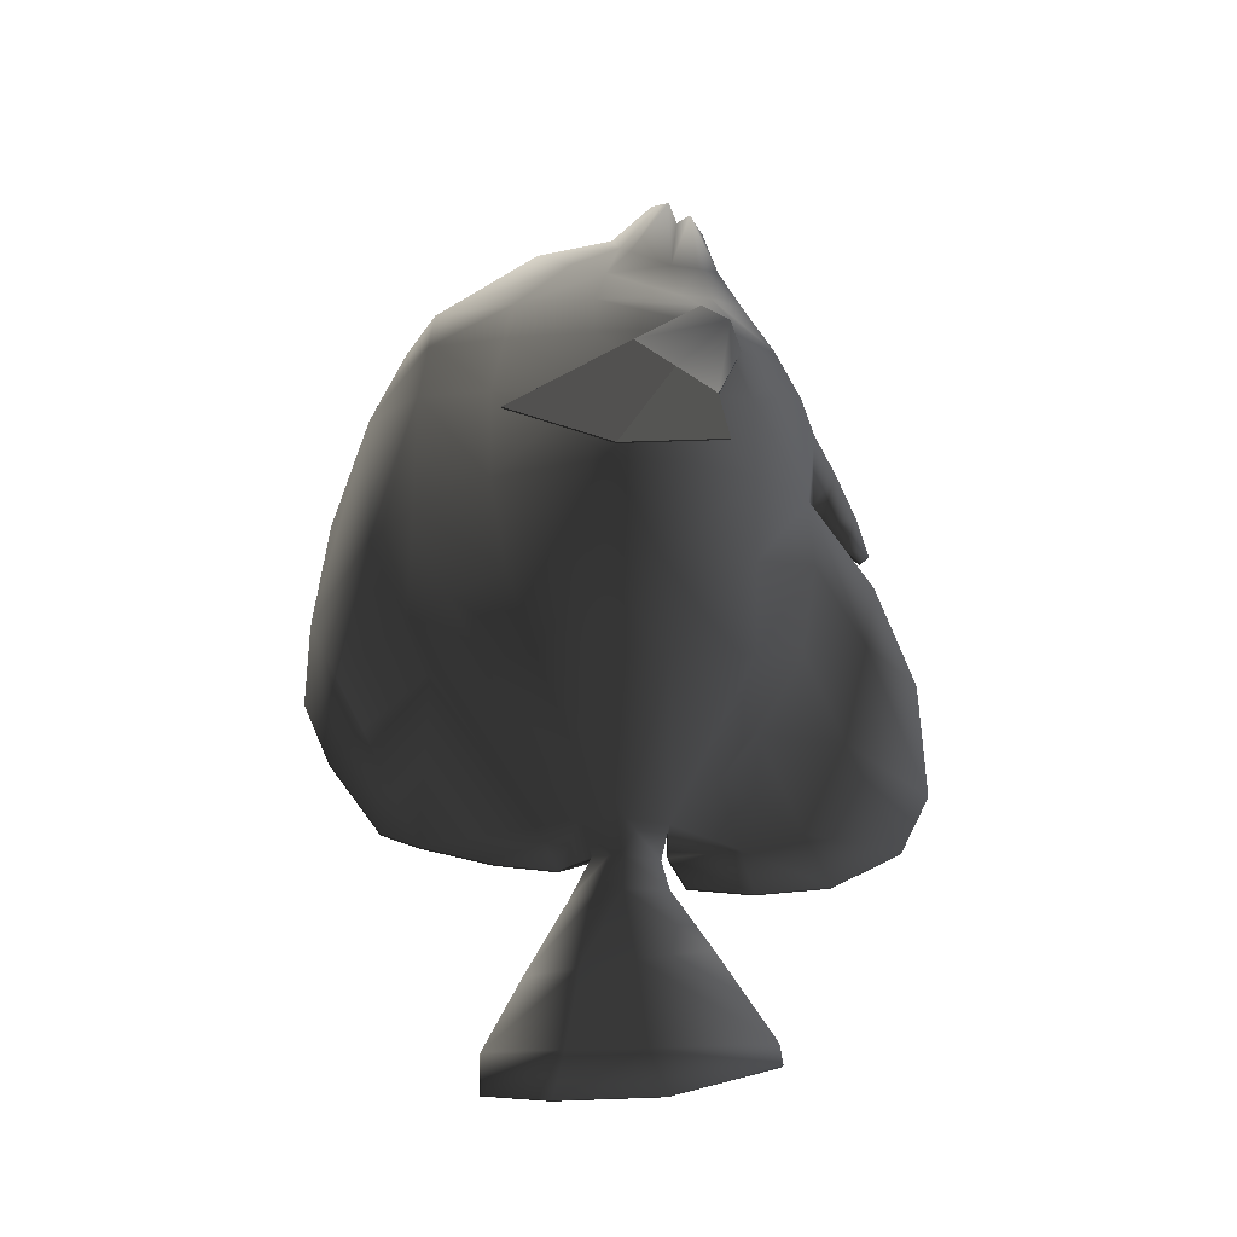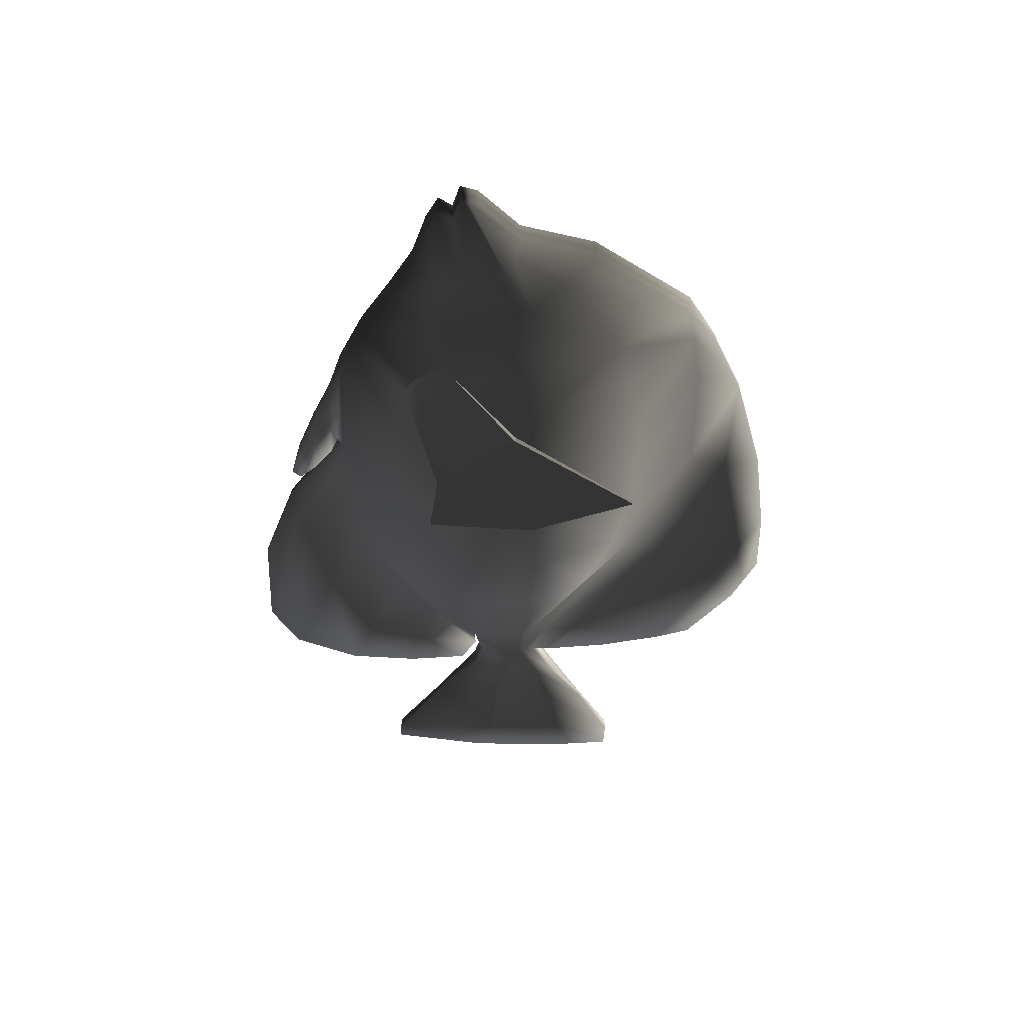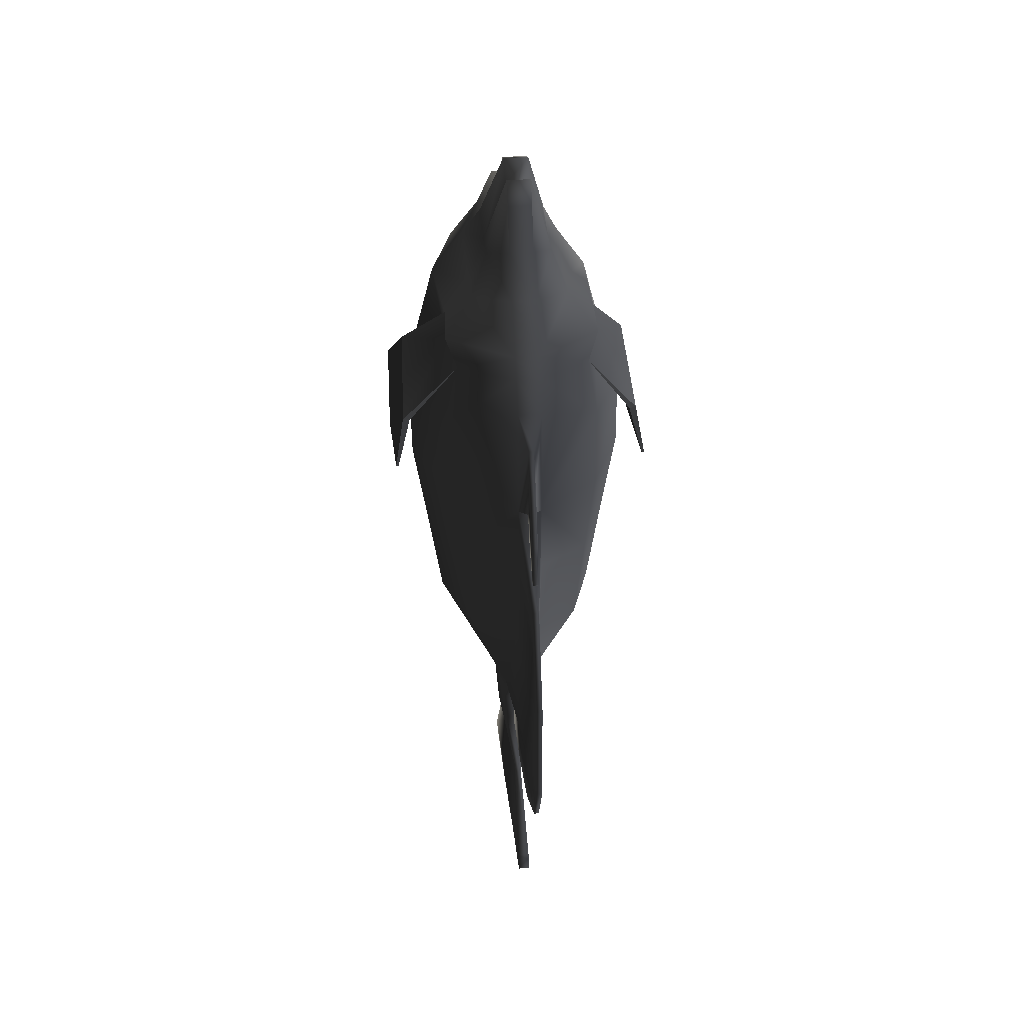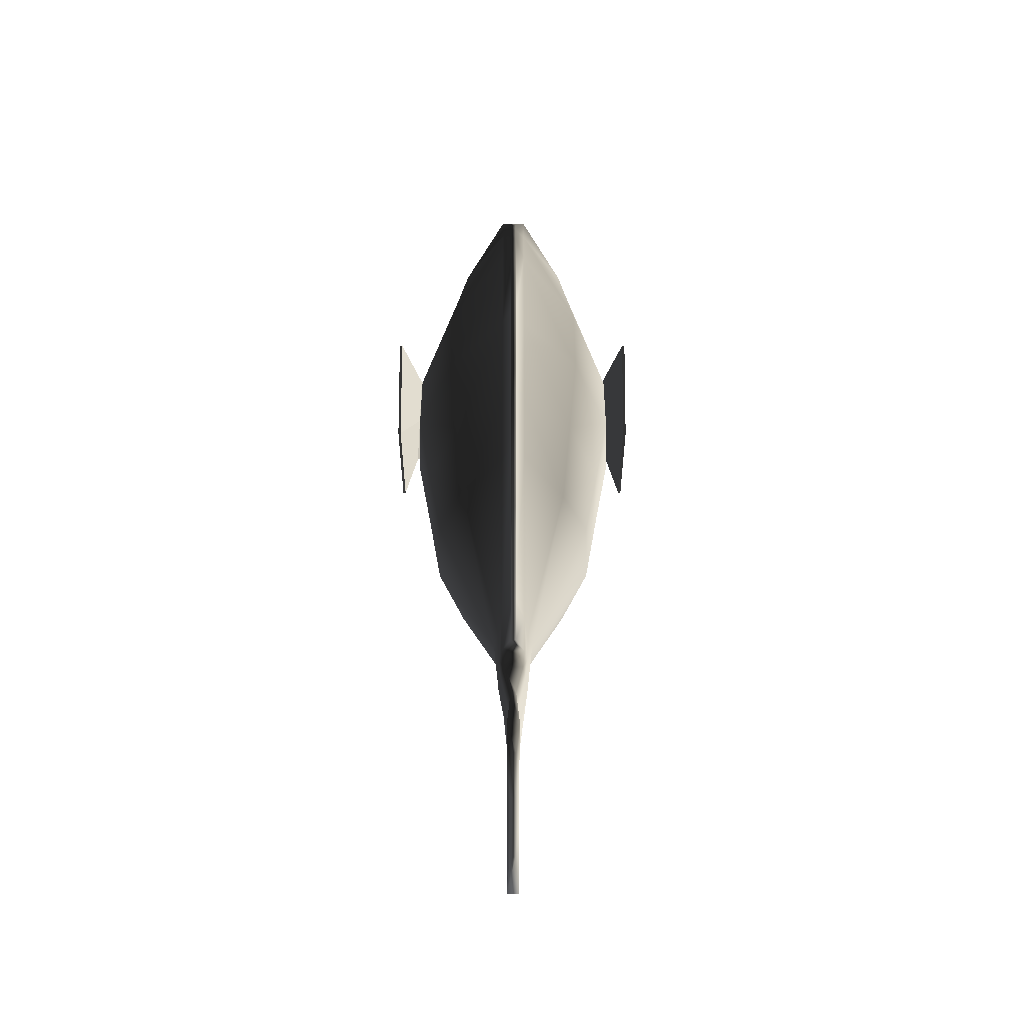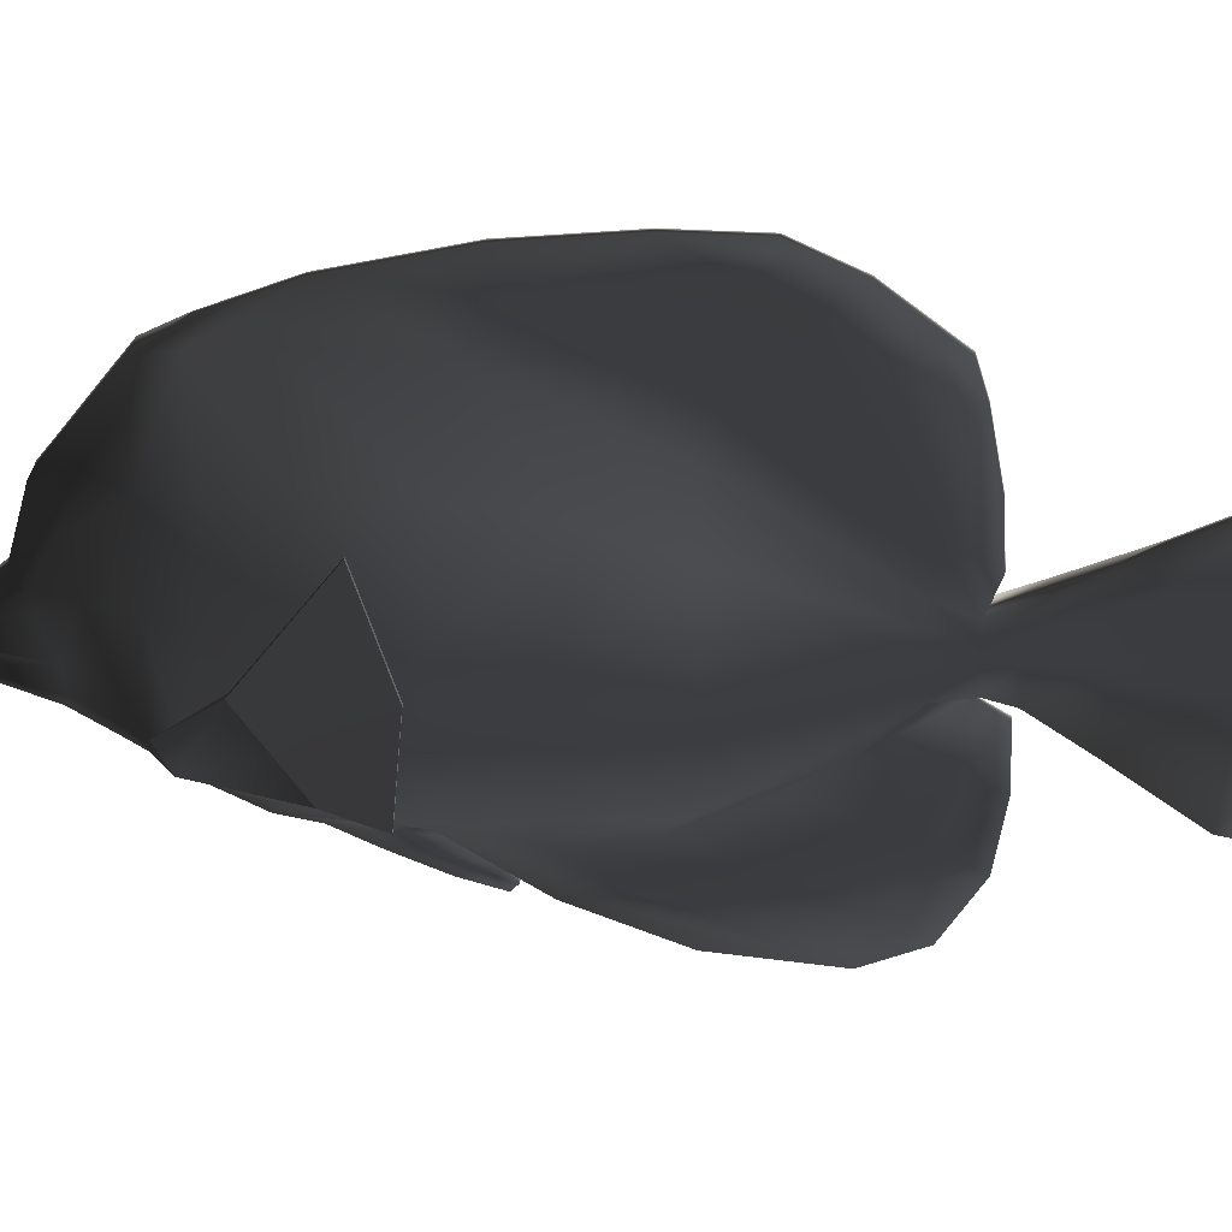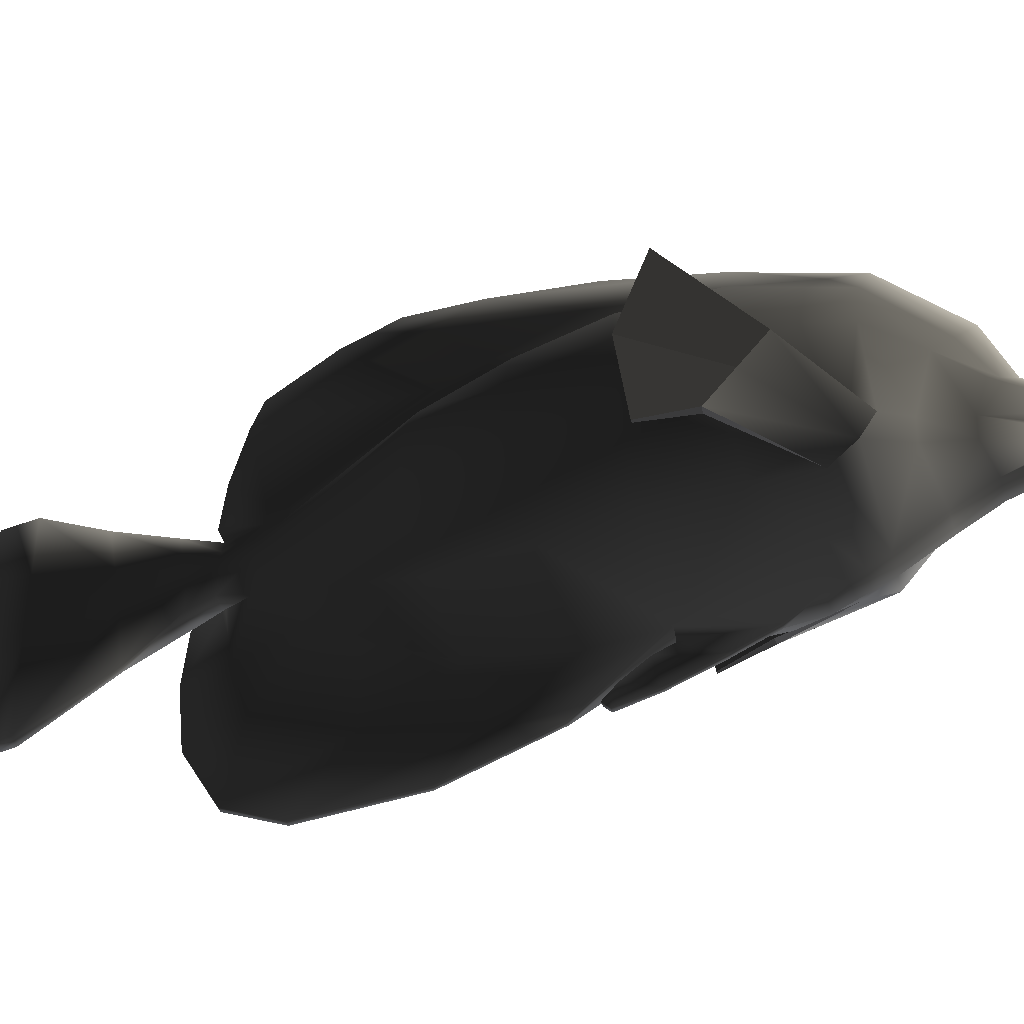
<metadata>
{"format":"obj","ext":"obj","renderer":"f3d","projection":"perspective","resolution":1024,"background":"white","views":[{"elev":-22.4,"azim":-96.5,"up":"+Z"},{"elev":47.6,"azim":88.4,"up":"+Z"},{"elev":34.2,"azim":-6.1,"up":"+Z"},{"elev":-46.7,"azim":179.9,"up":"+Z"},{"elev":35.8,"azim":96.8,"up":"+Y"},{"elev":-49.4,"azim":-73.6,"up":"+Y"}]}
</metadata>
<code>
v 56.89 -20.05 103.2
v 37.75 -45.16 138
v 33.37 -55.91 128.5
v 58.27 -39.8 89.35
v 38.76 -49.94 142.2
v 60.35 -20.05 103.6
v 61.73 -39.8 89.8
v 55.51 -0.2989 117
v 58.97 -0.2988 117.5
v 38.05 -35.82 149.9
v 65.77 8.455 58.97
v 67.1 8.455 58.97
v 64.81 61.22 75.11
v 63.48 61.22 75.11
v 66.35 -44.31 64.25
v 65.02 -44.31 64.25
v -56.89 -20.05 103.2
v -58.27 -39.8 89.35
v -33.79 -55.87 128.5
v -38.32 -45.16 138
v -61.73 -39.8 89.8
v -60.35 -20.05 103.6
v -39.33 -49.94 142.2
v -55.51 -0.2989 117
v -38.34 -35.82 149.9
v -58.97 -0.2989 117.5
v -65.77 8.455 58.97
v -63.48 61.22 75.11
v -64.81 61.22 75.11
v -67.1 8.455 58.97
v -65.02 -44.31 64.25
v -66.35 -44.31 64.25
v 5.446 -63.83 -57.94
v 5.446 -86.91 -16.45
v 27.96 -60.68 -26.68
v 5.446 -45.74 -81.12
v 5.446 -93.92 29.51
v 32.94 -60.69 17.17
v 37.91 -60.69 58.83
v 5.446 -92.05 62.99
v 5.446 -90.01 119
v 37.91 -59.64 99.96
v 5.446 -77.33 144.7
v 5.446 -62.1 167.7
v 24.05 -42.75 161.8
v 40.67 -18.53 -33.01
v 5.446 -22.54 -102.7
v 47.88 -18.53 13.32
v 55.09 -18.53 57.44
v 55.09 -17.51 94.82
v 24.05 -27.83 162.7
v 39.72 16.69 -31.63
v 9.603 -1.851 -101.8
v 46.76 18.09 10.01
v 53.8 19.49 54.99
v 53.8 17.35 94.8
v 24.05 9.007 172.5
v 40.09 15.62 148.2
v 7.525 8.421 -101.7
v 26.68 40.69 -31.09
v 30.74 55.92 9.114
v 34.8 64.68 98.11
v 34.8 64.16 53.03
v 14.75 25.34 182
v 26.89 54.24 150.4
v -6.588 -63.83 -57.94
v -6.588 -45.74 -81.12
v -29.06 -60.65 -26.68
v -6.588 -86.91 -16.45
v -34.04 -60.65 17.17
v -6.588 -93.92 29.51
v -6.588 -90.01 119
v -6.588 -92.05 62.99
v -39.02 -60.64 58.83
v -39.03 -59.6 99.96
v -6.588 -62.1 167.7
v -6.588 -77.33 144.7
v -25.19 -42.75 161.8
v -6.588 -22.54 -102.7
v -41.82 -18.53 -33.01
v -49.03 -18.53 13.31
v -56.23 -18.53 57.44
v -56.22 -17.52 94.81
v -25.19 -27.83 162.7
v -10.75 -1.851 -101.8
v -40.87 16.69 -31.63
v -47.91 18.08 10.01
v -54.94 19.48 54.99
v -54.94 17.34 94.8
v -41.23 15.61 148.2
v -25.19 9.007 172.5
v -8.667 8.421 -101.7
v -27.82 40.68 -31.09
v -31.88 55.92 9.114
v -35.95 64.16 53.03
v -35.95 64.68 98.11
v -28.03 54.24 150.4
v -15.89 25.34 182
v 0.7422 -97.6 -128.4
v -1.885 -97.6 -128.4
v -1.885 -130.7 -111
v 0.7422 -130.7 -111
v 0.7422 -144.6 -83.84
v -1.885 -144.6 -83.84
v 0.7422 -121.5 37.24
v 0.7422 -117.3 33.73
v -1.885 -117.3 33.73
v -1.885 -121.5 37.24
v 5.446 -42.06 209.7
v -6.588 -42.06 209.7
v -6.588 -35.79 220.8
v 5.446 -35.79 220.8
v -6.588 -29.03 215.7
v 5.446 -29.03 215.7
v -6.588 -25.01 227.5
v 5.446 -25.01 227.5
v 5.446 -20.7 226
v -6.588 -20.7 226
v 5.446 4.289 202.6
v 5.446 -16.38 224.6
v -6.588 -16.38 224.6
v -6.588 4.289 202.6
v 0.7422 111.3 119
v 0.7422 104.7 133.8
v -1.885 104.7 133.8
v -1.885 111.3 119
v 0.7421 138.3 -63.63
v 0.7421 144.6 -49.45
v -1.885 144.6 -49.45
v -1.885 138.3 -63.63
v 0.7421 132 -77.81
v -1.885 132 -77.81
v -1.885 107.6 -110.2
v 0.7421 107.6 -110.2
v 0.6691 29.17 -227.5
v 0.6691 60.18 -225.9
v -1.812 60.18 -225.9
v -1.812 29.17 -227.5
v 0.6691 -21.59 -224.6
v -1.812 -21.59 -224.6
v -3.546 -72.57 -210.1
v 2.404 -72.57 -210.1
v 0.7422 -30.87 -131
v -1.885 -30.87 -131
v -1.885 -61.84 -132.7
v 0.7422 -61.84 -132.7
v 15.8 -37.99 183.3
v 5.446 -49.66 188
v 15.8 -24.54 184.3
v 15.8 -3.739 190.9
v 10.62 0.6647 195.5
v -6.588 -49.66 188
v -16.95 -37.99 183.3
v -16.95 -24.54 184.3
v -16.95 -3.739 190.9
v -11.77 0.6647 195.5
v 5.446 41.68 191.4
v -6.588 41.68 191.4
v 5.446 91.52 153.8
v -6.588 91.52 153.8
v 5.446 -82.34 134.5
v 45.51 16.3 127.1
v 5.446 98.35 108.9
v 30.02 58.36 129.7
v 5.446 94.22 136.1
v -6.588 -82.34 134.5
v -46.65 16.29 127.1
v -31.16 58.36 129.7
v 0.7421 143.8 -11.55
v 0.7421 136.7 39.92
v -1.885 136.7 39.92
v -1.885 143.8 -11.55
v 8.21 -1.583 -119
v 5.446 -18.6 -119.9
v -6.588 -18.6 -119.9
v -9.352 -1.583 -119
v -7.97 5.534 -118.9
v -1.885 90.24 -115.7
v -1.885 56.09 -122.7
v 0.7421 56.09 -122.7
v 0.7421 90.24 -115.7
v 5.446 18.69 -101.7
v 5.446 12.65 -118.8
v 6.828 5.534 -118.9
v 6.979 -1.243 -133.9
v 4.446 -22.62 -133
v -5.588 -22.62 -133
v -8.122 -1.243 -133.9
v -6.855 10.88 -136.6
v -6.588 12.65 -118.8
v -5.588 23 -139.3
v 4.446 23 -139.3
v 5.713 10.88 -136.6
v 0.7995 -7.641 -164
v 0.7995 -42.82 -159.1
v -1.942 -42.82 -159.1
v -1.942 -7.641 -164
v -1.942 17.5 -168.8
v -1.942 42.64 -173.5
v 0.7995 42.64 -173.5
v 0.7995 17.5 -168.8
v 2.404 -12.76 -204.1
v 2.404 -70.96 -200.6
v -3.546 -70.96 -200.6
v -3.546 -12.76 -204.1
v -3.546 23.9 -205.8
v -3.546 60.56 -207.5
v 2.404 60.56 -207.5
v 2.404 23.9 -205.8
v 5.446 65.01 -25.84
v 5.446 80.09 4.911
v 5.446 98.66 48.24
v -6.588 18.69 -101.7
v -6.588 65.01 -25.84
v -6.588 80.09 4.911
v -6.588 98.66 48.24
v -6.588 98.35 108.9
v -6.588 94.22 136.1
v 0.7422 87.73 -32.42
v 0.7422 37.53 -104.6
v 0.7422 27.55 -124.8
v -1.885 27.55 -124.8
v -1.885 37.53 -104.6
v -1.885 87.73 -32.42
v -1.885 99.8 -8.148
v -1.885 118.5 33.83
v -1.885 121.3 96.36
v 0.7422 121.3 96.36
v 0.7422 118.5 33.83
v 0.7422 99.8 -8.148
v 0.7421 130.7 -36.18
v 0.7421 117.6 -60.81
v -1.885 117.6 -60.81
v -1.885 130.7 -36.18
v 0.7422 -141.9 -28.95
v -1.885 -141.9 -28.95
v 0.7422 -55.58 -112.3
v 0.7422 -85.4 -103.5
v 0.7422 -106.3 -58.57
v 0.7422 -118.6 -9.434
v 0.7422 -123.4 20.83
v -1.885 -123.4 20.83
v -1.885 -118.6 -9.434
v -1.885 -106.3 -58.57
v -1.885 -85.4 -103.5
v -1.885 -55.58 -112.3
v -1.885 -22.5 -117.2
v 0.7422 -22.5 -117.2
v -1.885 -96.91 101.7
v -1.885 -95.12 62.69
v 0.7422 -95.12 62.69
v 0.7422 -96.91 101.7
v -1.885 -106.6 80.94
v -1.885 -99.26 53.27
v 0.7422 -99.26 53.27
v 0.7422 -106.6 80.94
v -1.885 -116.4 56.53
v -1.885 -109.1 40.79
v 0.7422 -109.1 40.79
v 0.7422 -116.4 56.53
g TropicalFish01
f 4 3 2 1
f 7 6 5 3
f 7 3 4
f 10 9 8
f 14 13 12 11
f 14 11 1 8
f 16 15 7 4
f 7 15 12 6
f 13 14 8 9
f 1 2 10 8
f 5 6 9 10
f 11 12 15 16
f 11 16 4 1
f 6 12 13 9
f 20 19 18 17
f 23 22 21 19
f 19 21 18
f 26 25 24
f 30 29 28 27
f 17 27 28 24
f 21 32 31 18
f 30 32 21 22
f 24 28 29 26
f 25 20 17 24
f 26 22 23 25
f 32 30 27 31
f 18 31 27 17
f 29 30 22 26
f 36 35 34 33
f 35 38 37 34
f 42 41 40 39
f 45 44 43 5
f 47 46 35 36
f 46 48 38 35
f 50 42 39 49
f 10 51 45 5
f 53 52 46 47
f 54 48 46 52
f 56 50 49 55
f 58 57 51 10
f 60 52 53 59
f 60 61 54 52
f 63 62 56 55
f 65 64 57 58
f 69 68 67 66
f 71 70 68 69
f 75 74 73 72
f 78 23 77 76
f 68 80 79 67
f 70 81 80 68
f 83 82 74 75
f 78 84 25 23
f 80 86 85 79
f 87 86 80 81
f 89 88 82 83
f 84 91 90 25
f 93 92 85 86
f 87 94 93 86
f 89 96 95 88
f 91 98 97 90
f 102 101 100 99
f 104 101 102 103
f 108 107 106 105
f 76 77 43 44
f 112 111 110 109
f 114 113 111 112
f 116 115 113 114
f 118 115 116 117
f 122 121 120 119
f 126 125 124 123
f 130 129 128 127
f 134 133 132 131
f 138 137 136 135
f 142 141 140 139
f 146 145 144 143
f 99 100 145 146
f 112 109 148 147
f 112 147 149 114
f 116 114 149 150
f 117 151 119 120
f 111 153 152 110
f 111 113 154 153
f 115 155 154 113
f 118 156 155 115
f 110 152 148 109
f 158 122 119 157
f 147 148 44 45
f 147 45 51 149
f 149 51 57 150
f 151 64 157 119
f 153 78 76 152
f 153 154 84 78
f 154 155 91 84
f 156 98 91 155
f 152 76 44 148
f 160 158 157 159
f 161 41 42 3
f 2 3 42 50
f 162 2 50 56
f 165 164 62 163
f 166 19 75 72
f 20 83 75 19
f 167 89 83 20
f 168 96 89 167
f 166 72 41 161
f 172 171 170 169
f 47 174 173 53
f 79 175 174 47
f 85 176 175 79
f 92 177 176 85
f 181 180 179 178
f 184 183 182 59
f 174 186 185 173
f 175 187 186 174
f 176 188 187 175
f 189 188 176 177
f 183 192 191 190
f 184 193 192 183
f 186 195 194 185
f 187 196 195 186
f 188 197 196 187
f 198 197 188 189
f 192 200 199 191
f 193 201 200 192
f 195 203 202 194
f 196 204 203 195
f 197 205 204 196
f 206 205 197 198
f 200 208 207 199
f 201 209 208 200
f 203 142 139 202
f 204 141 142 203
f 205 140 141 204
f 138 140 205 206
f 208 136 137 207
f 209 135 136 208
f 210 60 59 182
f 211 61 60 210
f 163 62 63 212
f 159 157 64 65
f 214 213 92 93
f 216 215 94 95
f 217 216 95 96
f 160 97 98 158
f 121 118 117 120
f 140 138 135 139
f 150 151 117 116
f 122 156 118 121
f 57 64 151 150
f 158 98 156 122
f 162 164 65 58
f 218 168 97 160
f 213 190 177 92
f 173 184 59 53
f 191 189 177 190
f 173 185 193 184
f 199 198 189 191
f 185 194 201 193
f 207 206 198 199
f 194 202 209 201
f 137 138 206 207
f 202 139 135 209
f 182 220 219 210
f 183 221 220 182
f 190 222 221 183
f 213 223 222 190
f 214 224 223 213
f 225 224 214 215
f 217 227 226 216
f 218 126 227 217
f 159 124 125 160
f 123 124 159 165
f 212 229 228 163
f 230 229 212 211
f 228 170 171 227
f 229 169 170 228
f 231 169 229 230
f 220 181 232 219
f 221 180 181 220
f 222 179 180 221
f 223 178 179 222
f 224 233 178 223
f 225 234 233 224
f 227 171 172 226
f 169 128 129 172
f 127 128 169 231
f 181 134 131 232
f 178 133 134 181
f 233 132 133 178
f 234 130 132 233
f 40 37 38 39
f 39 38 48 49
f 55 49 48 54
f 55 54 61 63
f 73 74 70 71
f 74 82 81 70
f 88 87 81 82
f 88 95 94 87
f 236 104 103 235
f 132 130 127 131
f 212 63 61 211
f 93 94 215 214
f 216 226 225 215
f 210 219 230 211
f 232 231 230 219
f 226 172 234 225
f 131 127 231 232
f 172 129 130 234
f 33 238 237 36
f 34 239 238 33
f 37 240 239 34
f 40 241 240 37
f 73 242 241 40
f 73 71 243 242
f 69 244 243 71
f 66 245 244 69
f 67 246 245 66
f 79 247 246 67
f 47 248 247 79
f 36 237 248 47
f 238 99 146 237
f 239 102 99 238
f 240 103 102 239
f 241 235 103 240
f 242 236 235 241
f 243 104 236 242
f 244 101 104 243
f 245 100 101 244
f 246 145 100 245
f 247 144 145 246
f 248 143 144 247
f 237 146 143 248
f 73 250 249 72
f 40 251 250 73
f 41 252 251 40
f 72 249 252 41
f 250 254 253 249
f 251 255 254 250
f 252 256 255 251
f 249 253 256 252
f 254 258 257 253
f 255 259 258 254
f 256 260 259 255
f 253 257 260 256
f 258 107 108 257
f 259 106 107 258
f 260 105 106 259
f 257 108 105 260
f 227 126 123 228
f 43 161 3 5
f 58 10 2 162
f 65 164 165 159
f 77 23 19 166
f 90 167 20 25
f 97 168 167 90
f 77 166 161 43
f 56 62 164 162
f 96 168 218 217
f 160 125 126 218
f 228 123 165 163

</code>
